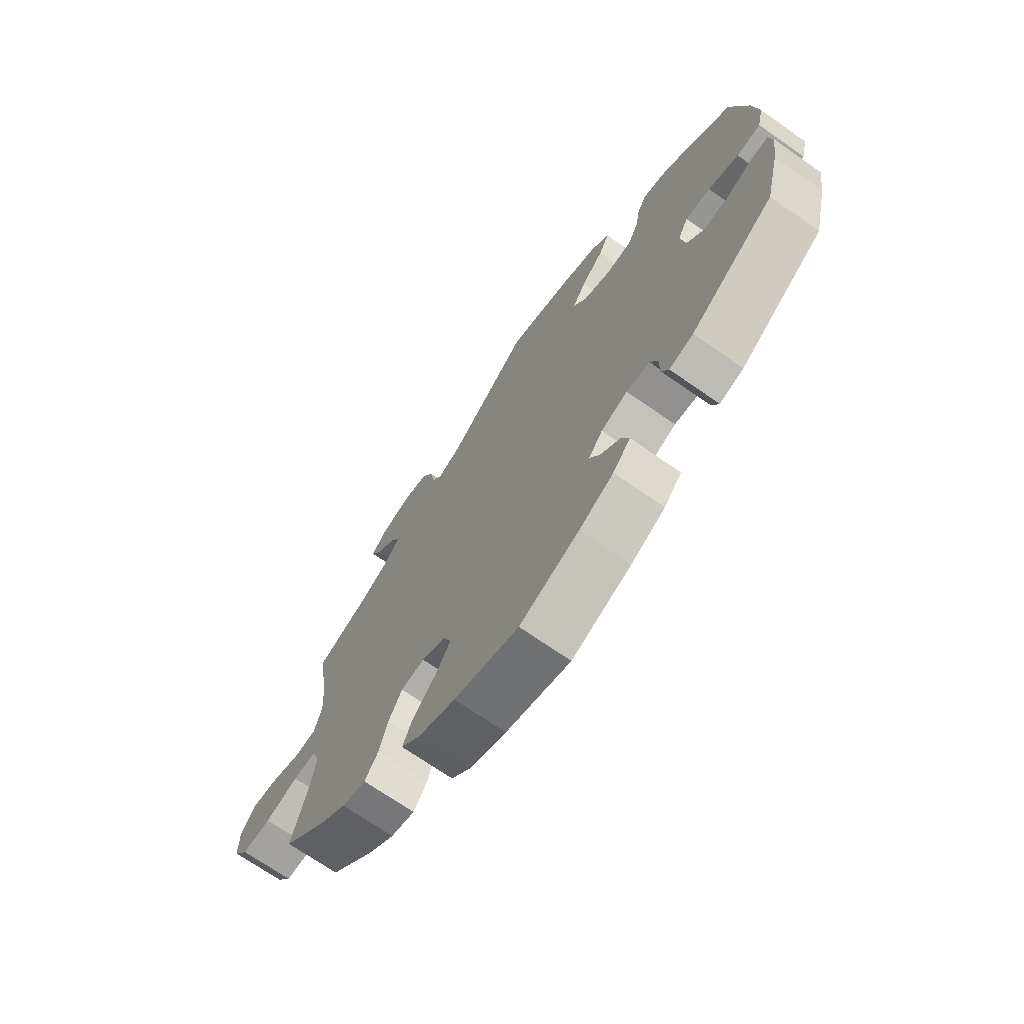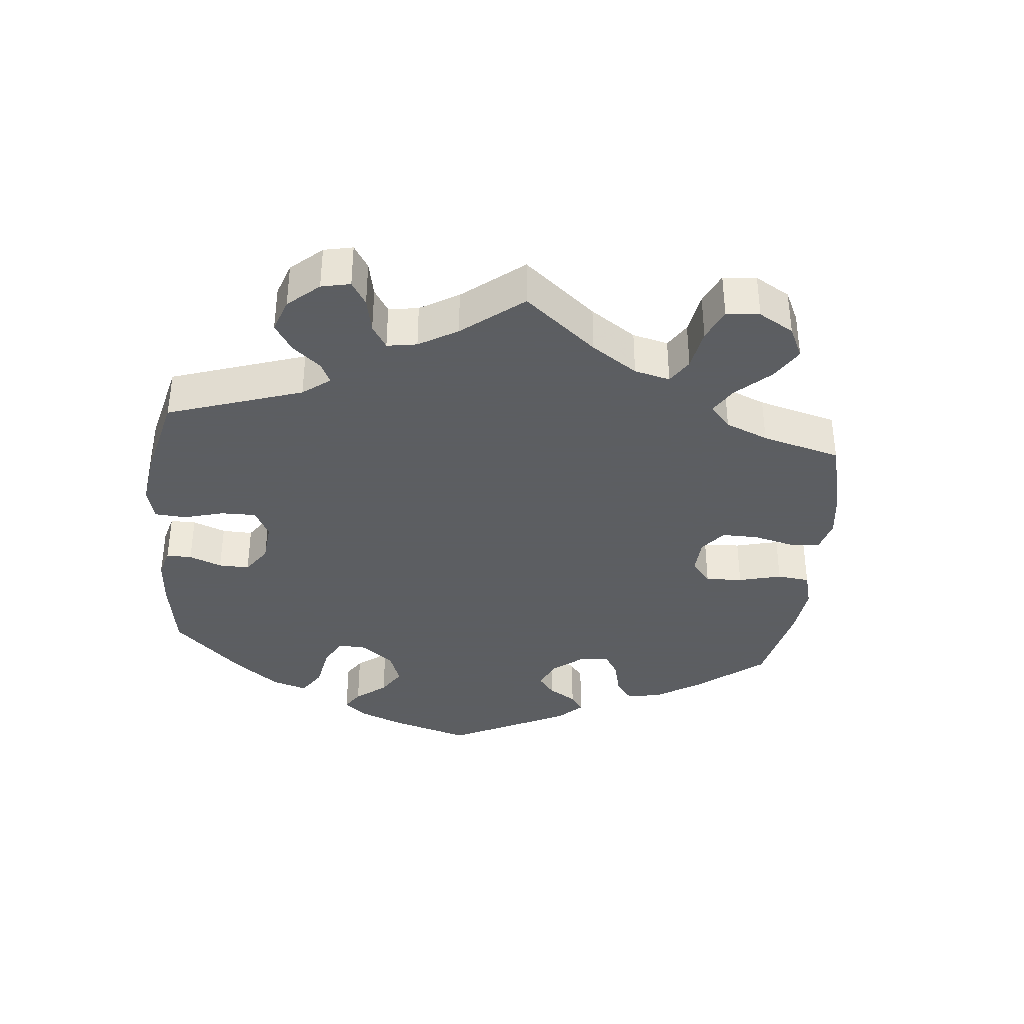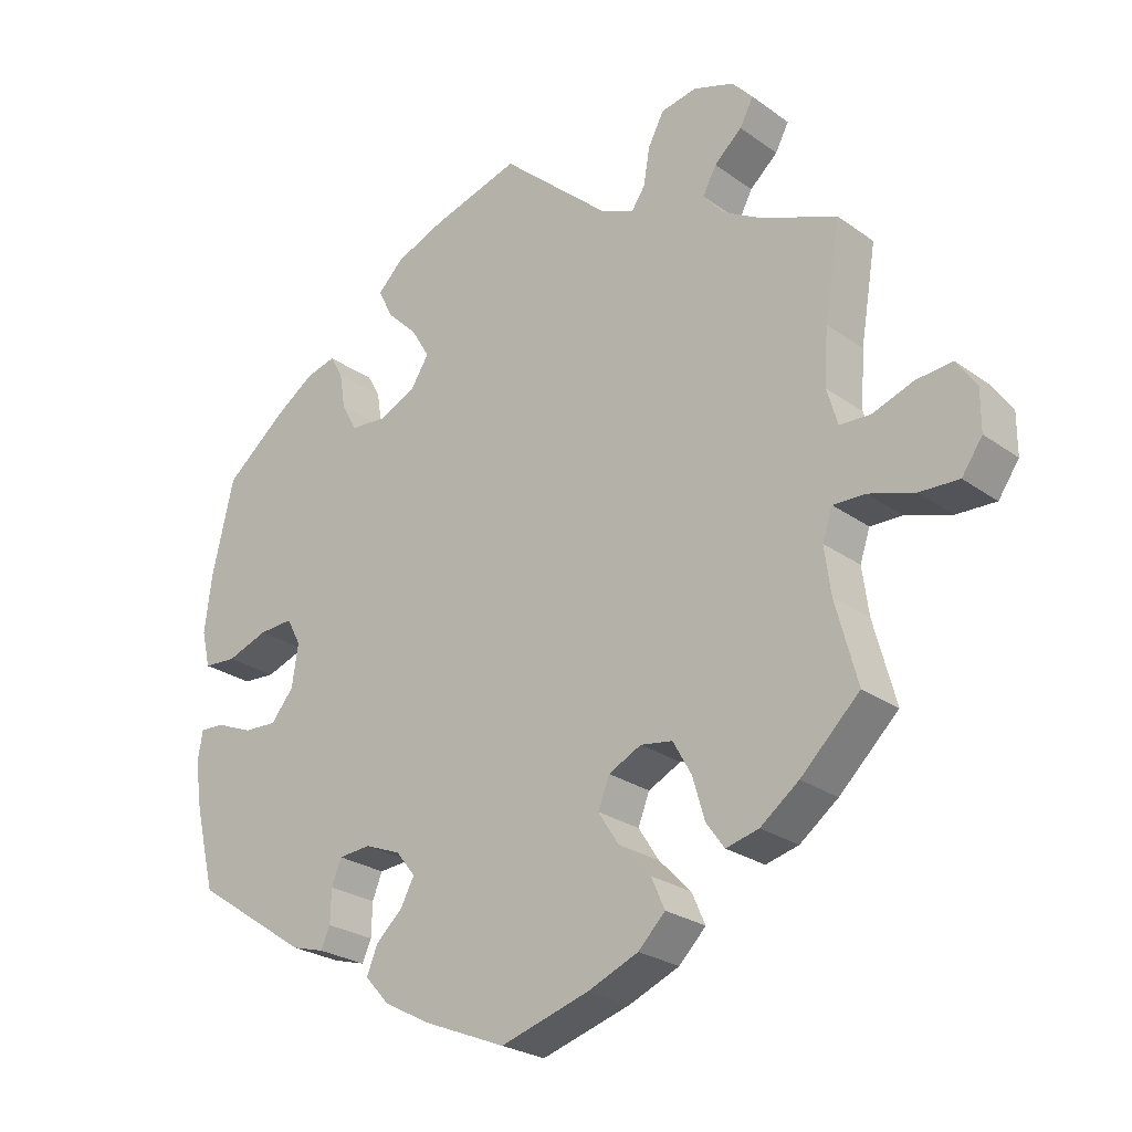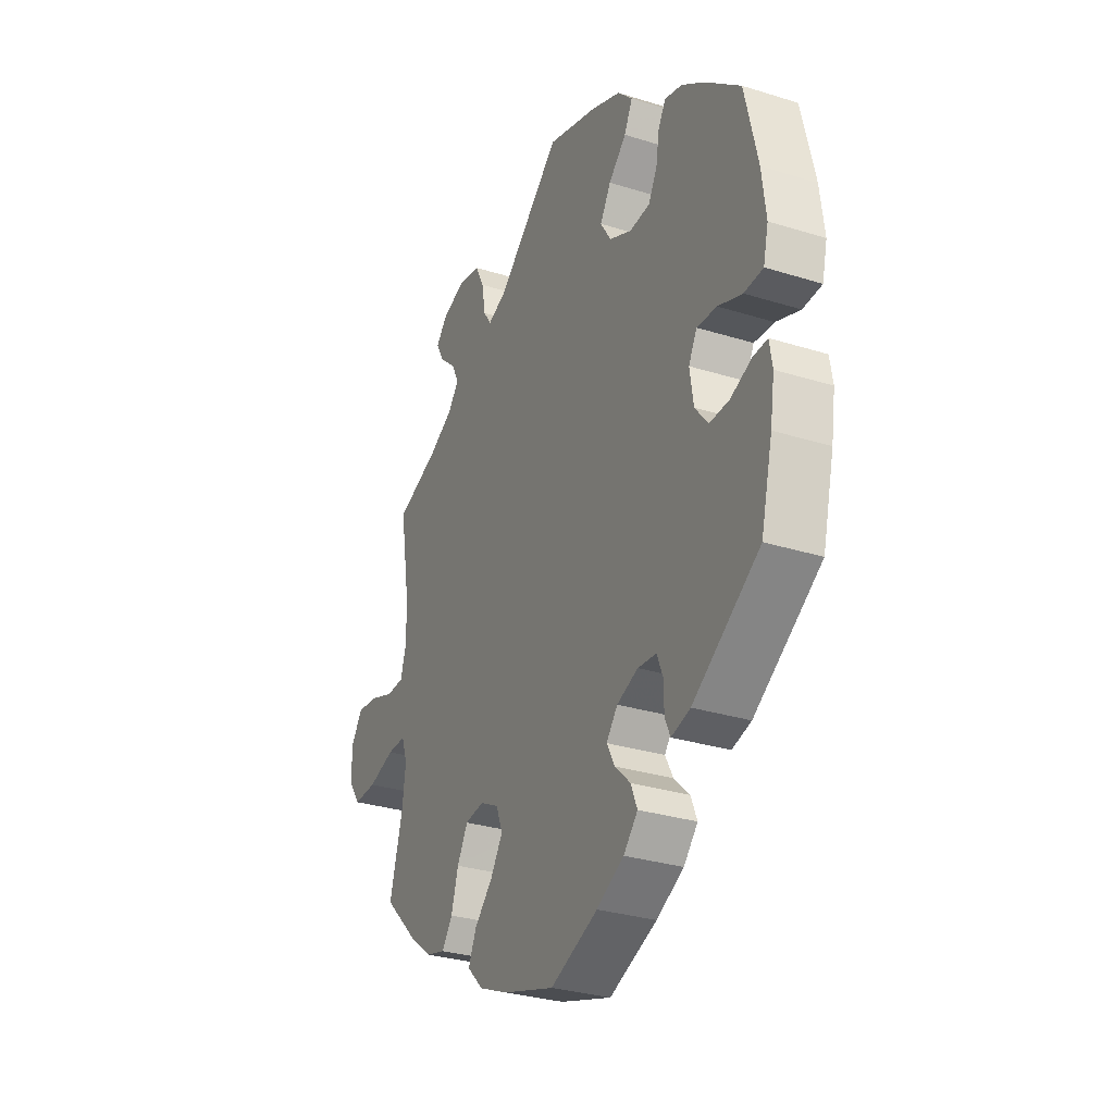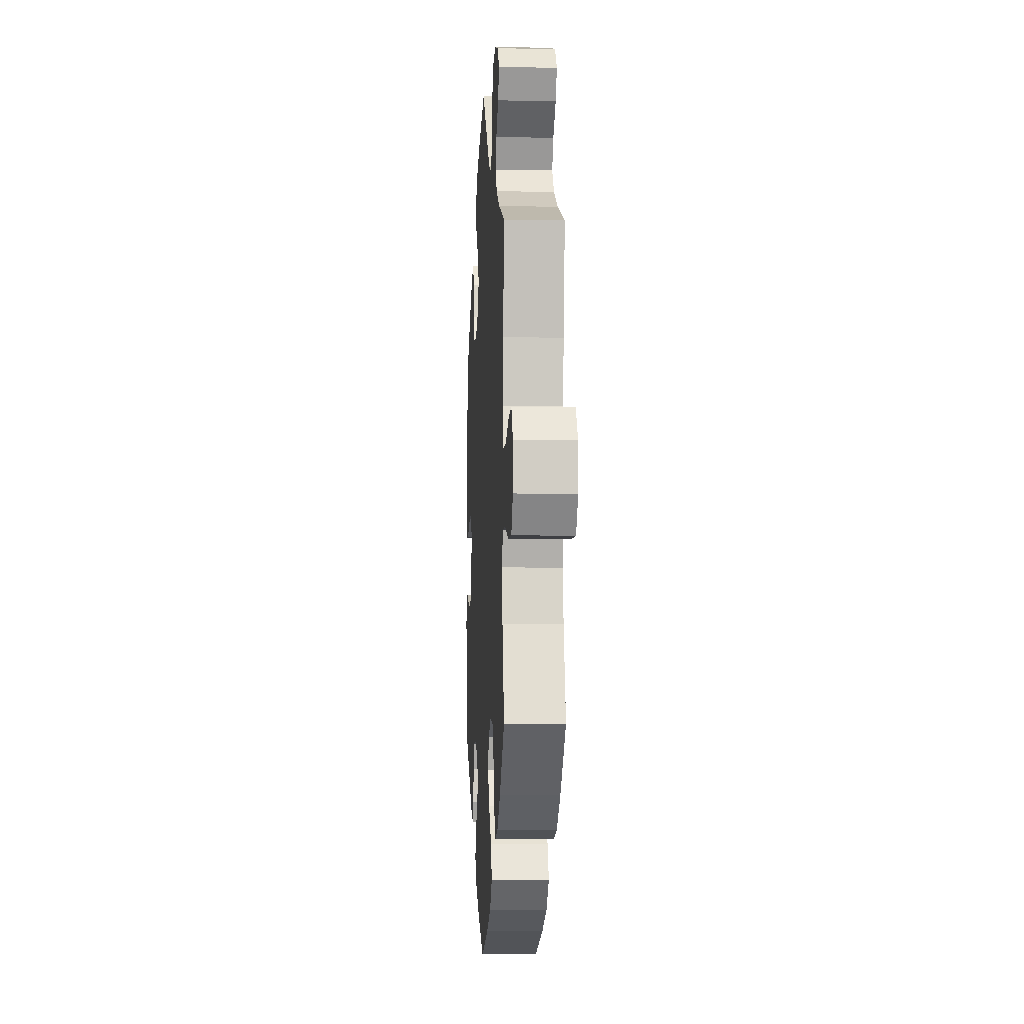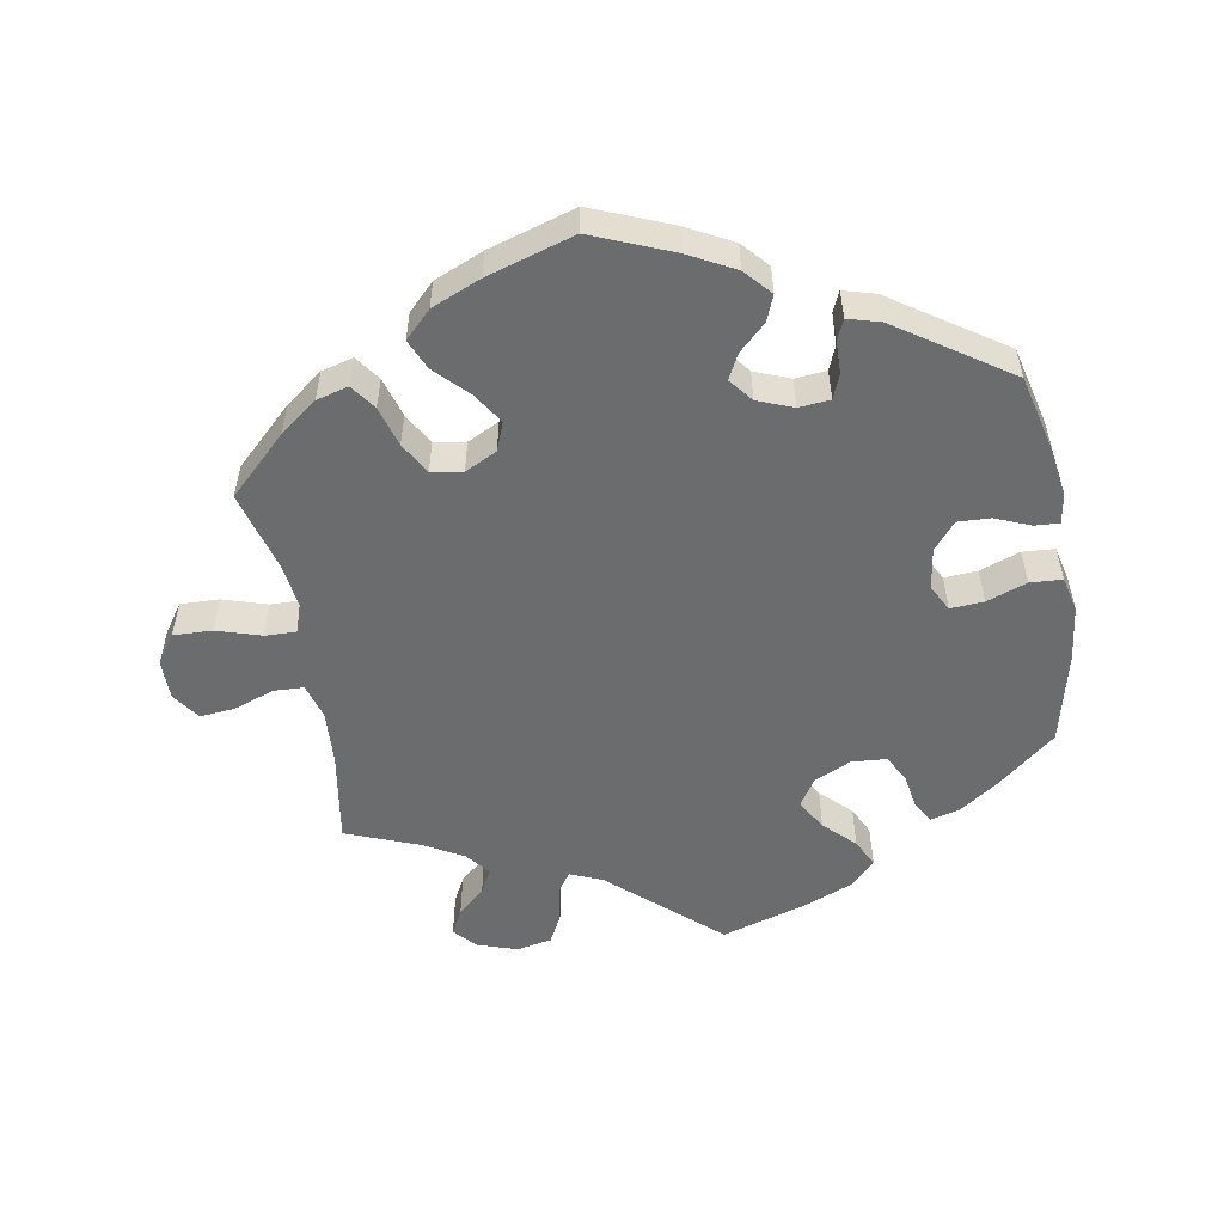
<metadata>
{"format":"obj","ext":"obj","renderer":"f3d","projection":"perspective","resolution":1024,"background":"white","views":[{"elev":-70.6,"azim":-124.9,"up":"+Z"},{"elev":-37.4,"azim":54.2,"up":"+Y"},{"elev":-25.1,"azim":41.0,"up":"+Z"},{"elev":-30.1,"azim":-114.5,"up":"+Z"},{"elev":-6.3,"azim":86.6,"up":"+Z"},{"elev":-53.6,"azim":-170.0,"up":"+Y"}]}
</metadata>
<code>
v -0.114 0.07 -0.531
v -0.18 0.07 -0.496
v -0.214 0.07 -0.458
v -0.199 0.07 -0.421
v -0.161 0.07 -0.385
v -0.142 0.07 -0.349
v -0.169 0.07 -0.315
v -0.22 0.07 -0.295
v -0.265 0.07 -0.299
v -0.279 0.07 -0.334
v -0.28 0.07 -0.381
v -0.293 0.07 -0.41
v -0.339 0.07 -0.397
v -0.5 0.07 -0.289
v -0.528 0.07 -0.175
v -0.538 0.07 -0.108
v -0.531 0.07 -0.065
v -0.496 0.07 -0.067
v -0.445 0.07 -0.088
v -0.398 0.07 -0.09
v -0.366 0.07 -0.051
v -0.357 0.07 0.008
v -0.377 0.07 0.046
v -0.425 0.07 0.043
v -0.483 0.07 0.022
v -0.529 0.07 0.025
v -0.541 0.07 0.076
v -0.531 0.07 0.156
v -0.5 0.07 0.289
v -0.414 0.07 0.36
v -0.359 0.07 0.398
v -0.317 0.07 0.409
v -0.299 0.07 0.377
v -0.291 0.07 0.327
v -0.27 0.07 0.288
v -0.22 0.07 0.284
v -0.166 0.07 0.309
v -0.141 0.07 0.349
v -0.167 0.07 0.393
v -0.21 0.07 0.435
v -0.23 0.07 0.476
v -0.194 0.07 0.512
v -0.123 0.07 0.541
v 0 0.07 0.578
v 0.155 0.07 0.441
v 0.201 0.07 0.422
v 0.22 0.07 0.45
v 0.229 0.07 0.502
v 0.251 0.07 0.545
v 0.302 0.07 0.555
v 0.359 0.07 0.536
v 0.388 0.07 0.504
v 0.369 0.07 0.468
v 0.33 0.07 0.433
v 0.311 0.07 0.397
v 0.339 0.07 0.363
v 0.396 0.07 0.331
v 0.501 0.07 0.29
v 0.479 0.07 0.157
v 0.474 0.07 0.078
v 0.489 0.07 0.027
v 0.532 0.07 0.025
v 0.59 0.07 0.046
v 0.641 0.07 0.051
v 0.669 0.07 0.011
v 0.669 0.07 -0.047
v 0.64 0.07 -0.089
v 0.584 0.07 -0.087
v 0.52 0.07 -0.067
v 0.475 0.07 -0.066
v 0.461 0.07 -0.108
v 0.47 0.07 -0.174
v 0.501 0.07 -0.288
v 0.418 0.07 -0.368
v 0.364 0.07 -0.409
v 0.318 0.07 -0.421
v 0.292 0.07 -0.385
v 0.275 0.07 -0.327
v 0.249 0.07 -0.281
v 0.204 0.07 -0.274
v 0.158 0.07 -0.297
v 0.142 0.07 -0.338
v 0.171 0.07 -0.383
v 0.216 0.07 -0.429
v 0.235 0.07 -0.472
v 0.197 0.07 -0.51
v 0.126 0.07 -0.54
v 0.001 0.07 -0.578
v -0.114 0 -0.531
v -0.18 0 -0.496
v -0.214 0 -0.458
v -0.199 0 -0.421
v -0.161 0 -0.385
v -0.142 0 -0.349
v -0.169 0 -0.315
v -0.22 0 -0.295
v -0.265 0 -0.299
v -0.279 0 -0.334
v -0.28 0 -0.381
v -0.293 0 -0.41
v -0.339 0 -0.397
v -0.5 0 -0.289
v -0.528 0 -0.175
v -0.538 0 -0.108
v -0.531 0 -0.065
v -0.496 0 -0.067
v -0.445 0 -0.088
v -0.398 0 -0.09
v -0.366 0 -0.051
v -0.357 0 0.008
v -0.377 0 0.046
v -0.425 0 0.043
v -0.483 0 0.022
v -0.529 0 0.025
v -0.541 0 0.076
v -0.531 0 0.156
v -0.5 0 0.289
v -0.414 0 0.36
v -0.359 0 0.398
v -0.317 0 0.409
v -0.299 0 0.377
v -0.291 0 0.327
v -0.27 0 0.288
v -0.22 0 0.284
v -0.166 0 0.309
v -0.141 0 0.349
v -0.167 0 0.393
v -0.21 0 0.435
v -0.23 0 0.476
v -0.194 0 0.512
v -0.123 0 0.541
v 0 0 0.578
v 0.155 0 0.441
v 0.201 0 0.422
v 0.22 0 0.45
v 0.229 0 0.502
v 0.251 0 0.545
v 0.302 0 0.555
v 0.359 0 0.536
v 0.388 0 0.504
v 0.369 0 0.468
v 0.33 0 0.433
v 0.311 0 0.397
v 0.339 0 0.363
v 0.396 0 0.331
v 0.501 0 0.29
v 0.479 0 0.157
v 0.474 0 0.078
v 0.489 0 0.027
v 0.532 0 0.025
v 0.59 0 0.046
v 0.641 0 0.051
v 0.669 0 0.011
v 0.669 0 -0.047
v 0.64 0 -0.089
v 0.584 0 -0.087
v 0.52 0 -0.067
v 0.475 0 -0.066
v 0.461 0 -0.108
v 0.47 0 -0.174
v 0.501 0 -0.288
v 0.418 0 -0.368
v 0.364 0 -0.409
v 0.318 0 -0.421
v 0.292 0 -0.385
v 0.275 0 -0.327
v 0.249 0 -0.281
v 0.204 0 -0.274
v 0.158 0 -0.297
v 0.142 0 -0.338
v 0.171 0 -0.383
v 0.216 0 -0.429
v 0.235 0 -0.472
v 0.197 0 -0.51
v 0.126 0 -0.54
v 0.001 0 -0.578
f 83 84 85 86
f 82 83 86 87
f 75 76 77 78
f 75 78 79
f 72 73 74 75
f 71 72 75 79
f 70 71 79 80
f 66 67 68 69
f 66 69 70
f 65 66 70
f 62 63 64 65
f 61 62 65 70
f 60 61 70 80
f 57 58 59
f 56 57 59 60
f 55 56 60 80
f 51 52 53 54
f 51 54 55
f 50 51 55
f 47 48 49 50
f 46 47 50 55
f 42 43 44 45
f 42 45 46
f 39 40 41 42
f 38 39 42 46
f 37 38 46 55
f 31 32 33 34
f 31 34 35
f 30 31 35
f 29 30 35
f 28 29 35 36
f 24 25 26 27
f 23 24 27 28
f 16 17 18 19
f 16 19 20
f 15 16 20
f 14 15 20
f 13 14 20 21
f 10 11 12 13
f 9 10 13 21
f 2 3 4 5
f 2 5 6
f 1 2 6
f 82 87 88 1
f 37 55 80 81
f 36 37 81 82
f 23 28 36
f 22 23 36 82
f 8 9 21 22
f 7 8 22 82
f 6 7 82
f 1 6 82
f 174 173 172 171
f 175 174 171 170
f 166 165 164 163
f 167 166 163
f 163 162 161 160
f 167 163 160 159
f 168 167 159 158
f 157 156 155 154
f 158 157 154
f 158 154 153
f 153 152 151 150
f 158 153 150 149
f 168 158 149 148
f 147 146 145
f 148 147 145 144
f 168 148 144 143
f 142 141 140 139
f 143 142 139
f 143 139 138
f 138 137 136 135
f 143 138 135 134
f 133 132 131 130
f 134 133 130
f 130 129 128 127
f 134 130 127 126
f 143 134 126 125
f 122 121 120 119
f 123 122 119
f 123 119 118
f 123 118 117
f 124 123 117 116
f 115 114 113 112
f 116 115 112 111
f 107 106 105 104
f 108 107 104
f 108 104 103
f 108 103 102
f 109 108 102 101
f 101 100 99 98
f 109 101 98 97
f 93 92 91 90
f 94 93 90
f 94 90 89
f 89 176 175 170
f 169 168 143 125
f 170 169 125 124
f 124 116 111
f 170 124 111 110
f 110 109 97 96
f 170 110 96 95
f 170 95 94
f 170 94 89
f 1 89 90 2
f 2 90 91 3
f 3 91 92 4
f 4 92 93 5
f 5 93 94 6
f 6 94 95 7
f 7 95 96 8
f 8 96 97 9
f 9 97 98 10
f 10 98 99 11
f 11 99 100 12
f 12 100 101 13
f 13 101 102 14
f 14 102 103 15
f 15 103 104 16
f 16 104 105 17
f 17 105 106 18
f 18 106 107 19
f 19 107 108 20
f 20 108 109 21
f 21 109 110 22
f 22 110 111 23
f 23 111 112 24
f 24 112 113 25
f 25 113 114 26
f 26 114 115 27
f 27 115 116 28
f 28 116 117 29
f 29 117 118 30
f 30 118 119 31
f 31 119 120 32
f 32 120 121 33
f 33 121 122 34
f 34 122 123 35
f 35 123 124 36
f 36 124 125 37
f 37 125 126 38
f 38 126 127 39
f 39 127 128 40
f 40 128 129 41
f 41 129 130 42
f 42 130 131 43
f 43 131 132 44
f 44 132 133 45
f 45 133 134 46
f 46 134 135 47
f 47 135 136 48
f 48 136 137 49
f 49 137 138 50
f 50 138 139 51
f 51 139 140 52
f 52 140 141 53
f 53 141 142 54
f 54 142 143 55
f 55 143 144 56
f 56 144 145 57
f 57 145 146 58
f 58 146 147 59
f 59 147 148 60
f 60 148 149 61
f 61 149 150 62
f 62 150 151 63
f 63 151 152 64
f 64 152 153 65
f 65 153 154 66
f 66 154 155 67
f 67 155 156 68
f 68 156 157 69
f 69 157 158 70
f 70 158 159 71
f 71 159 160 72
f 72 160 161 73
f 73 161 162 74
f 74 162 163 75
f 75 163 164 76
f 76 164 165 77
f 77 165 166 78
f 78 166 167 79
f 79 167 168 80
f 80 168 169 81
f 81 169 170 82
f 82 170 171 83
f 83 171 172 84
f 84 172 173 85
f 85 173 174 86
f 86 174 175 87
f 87 175 176 88
f 88 176 89 1

</code>
